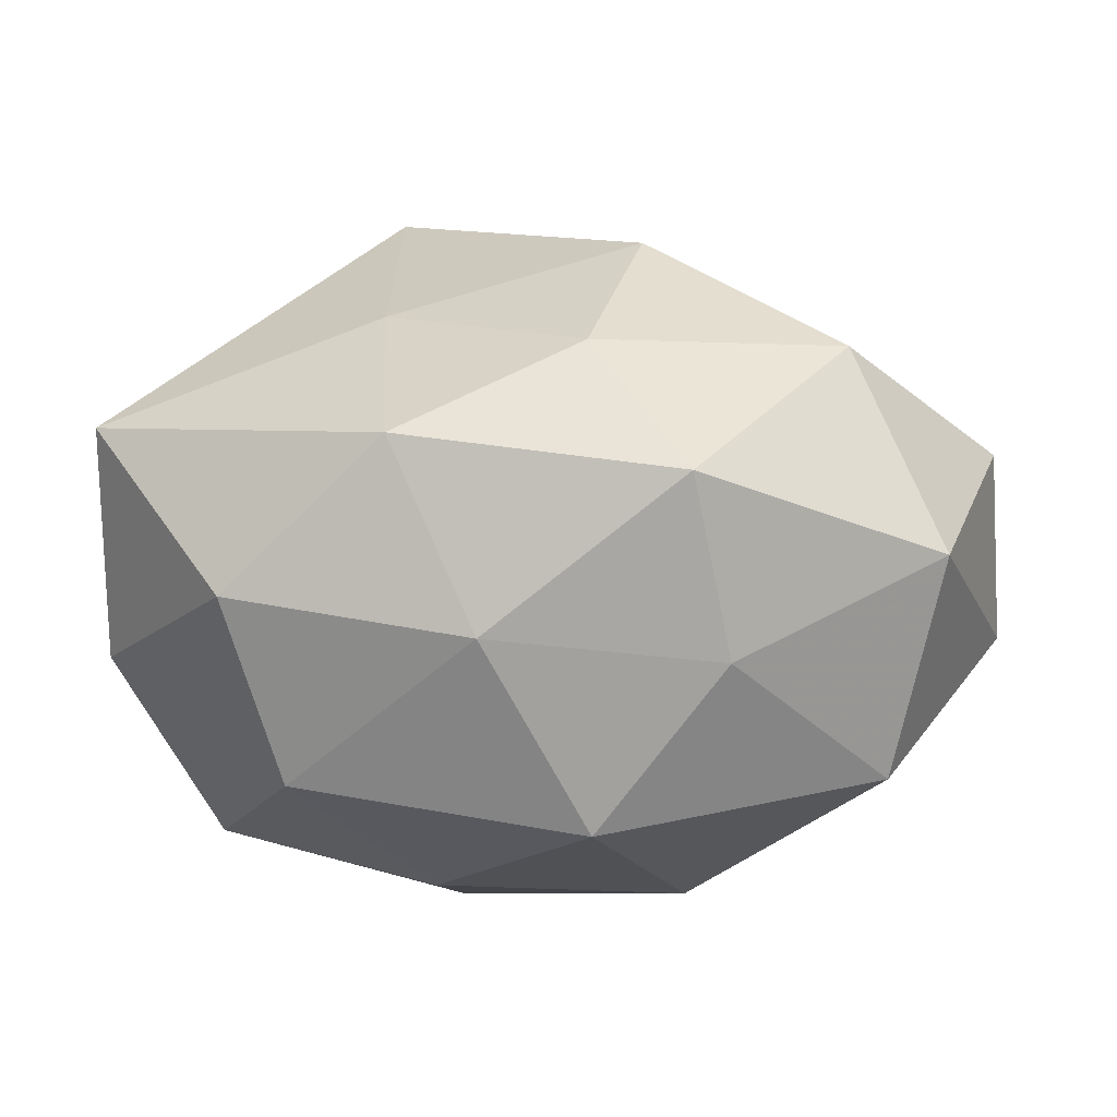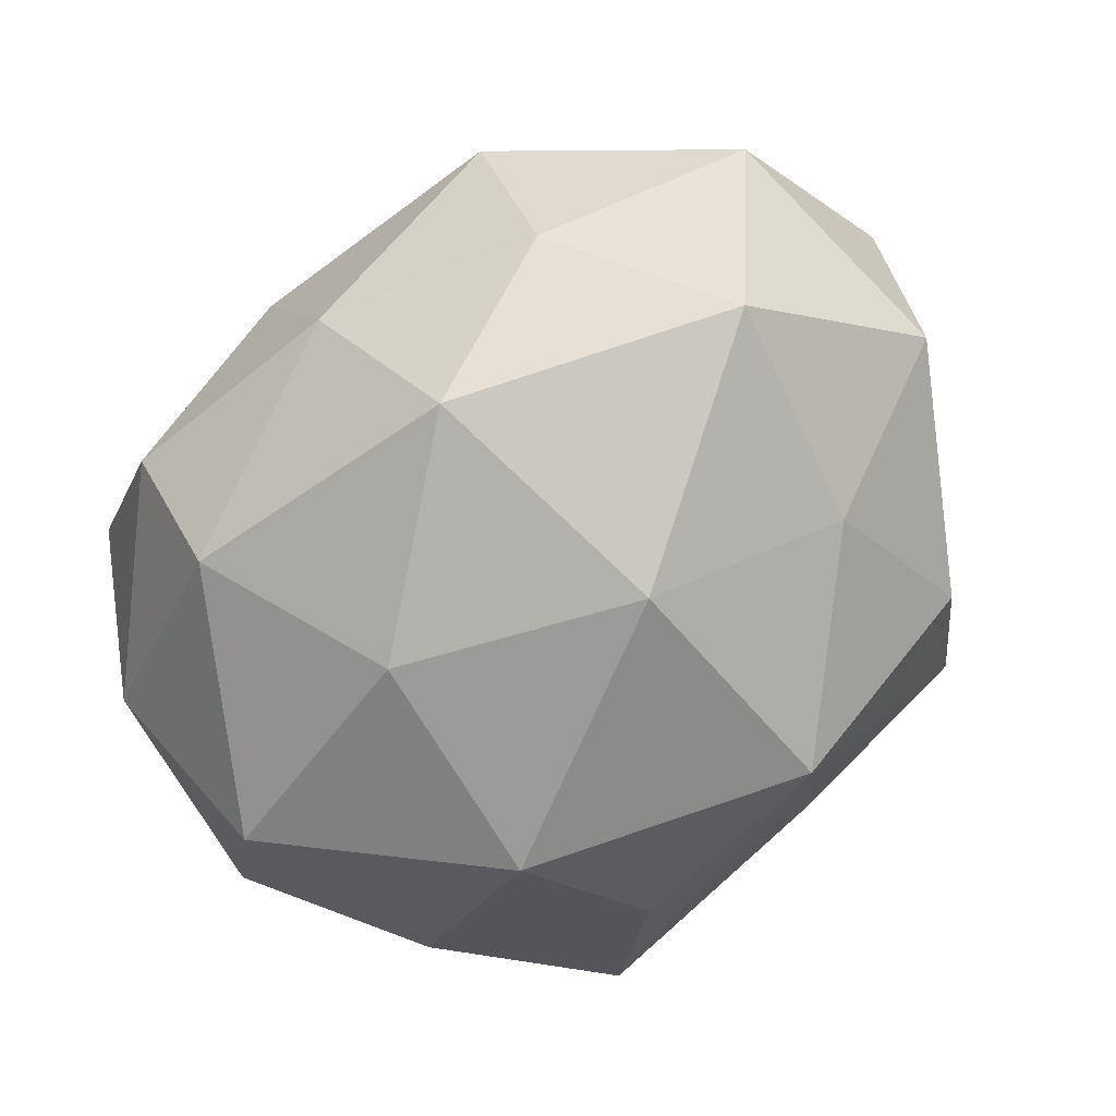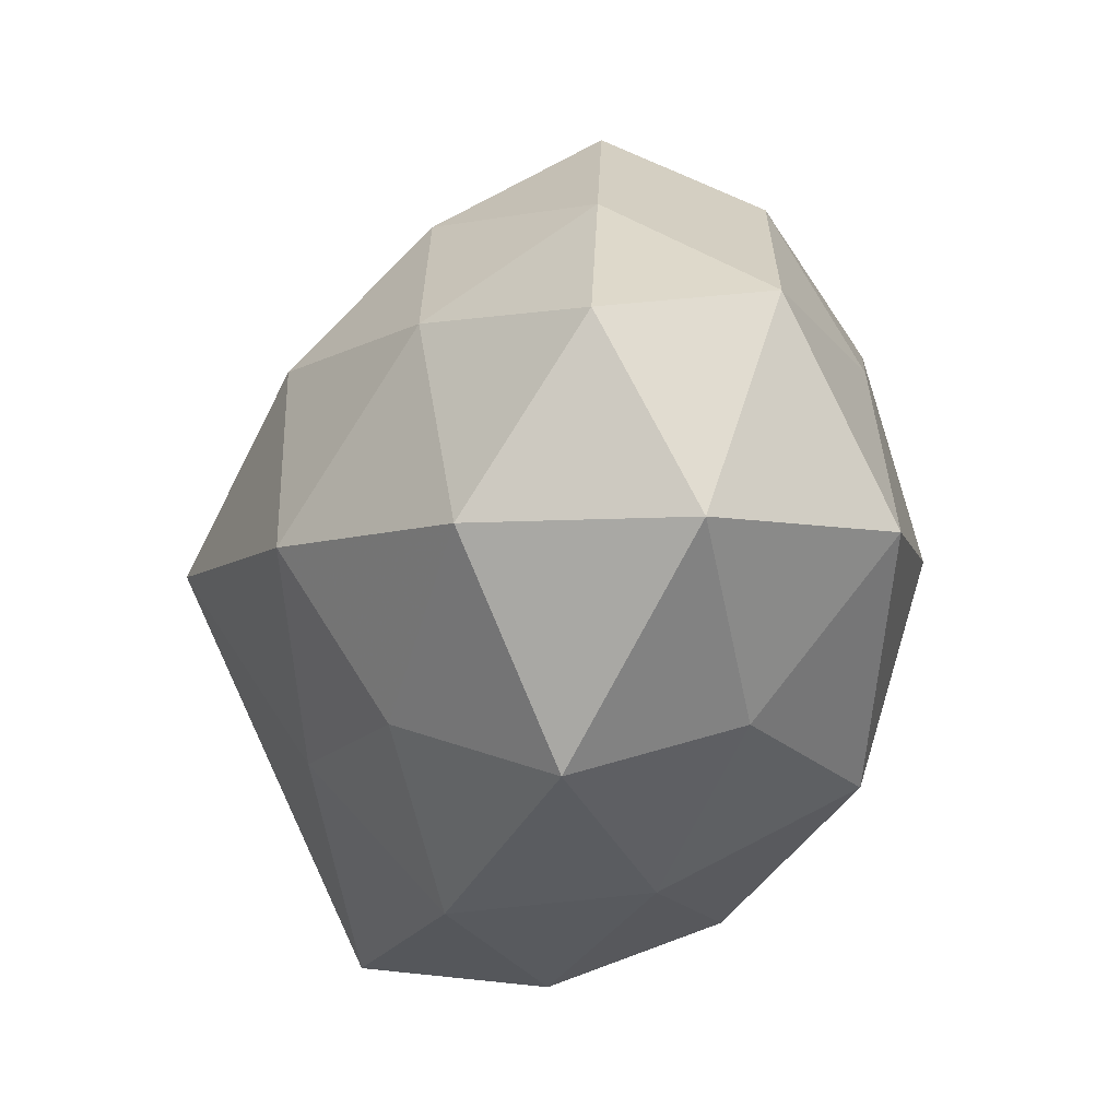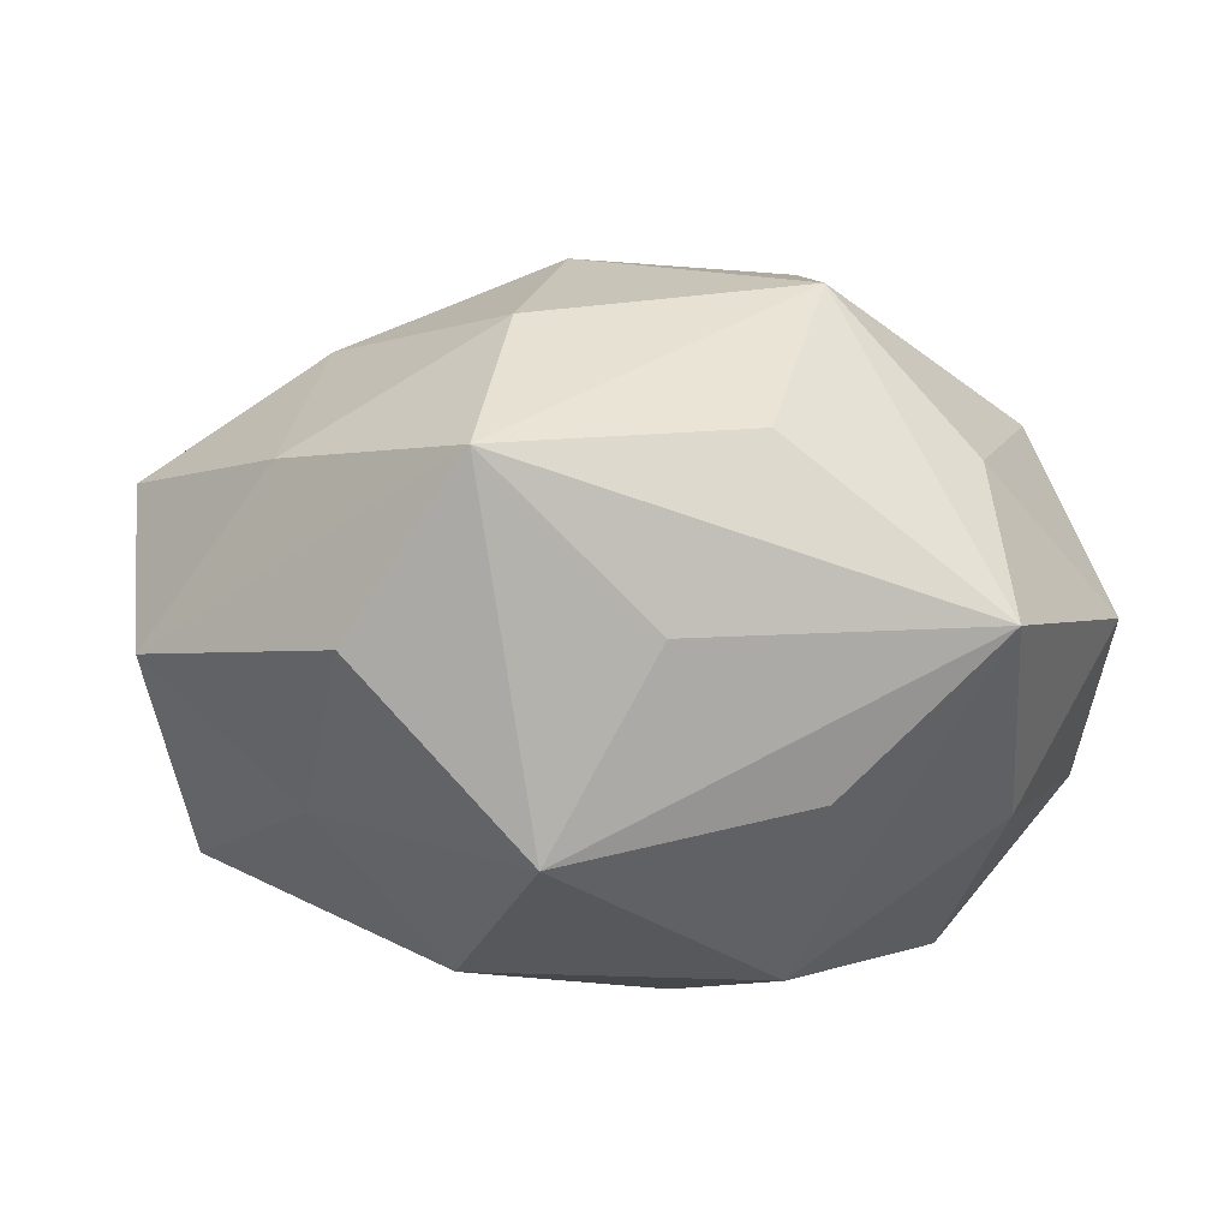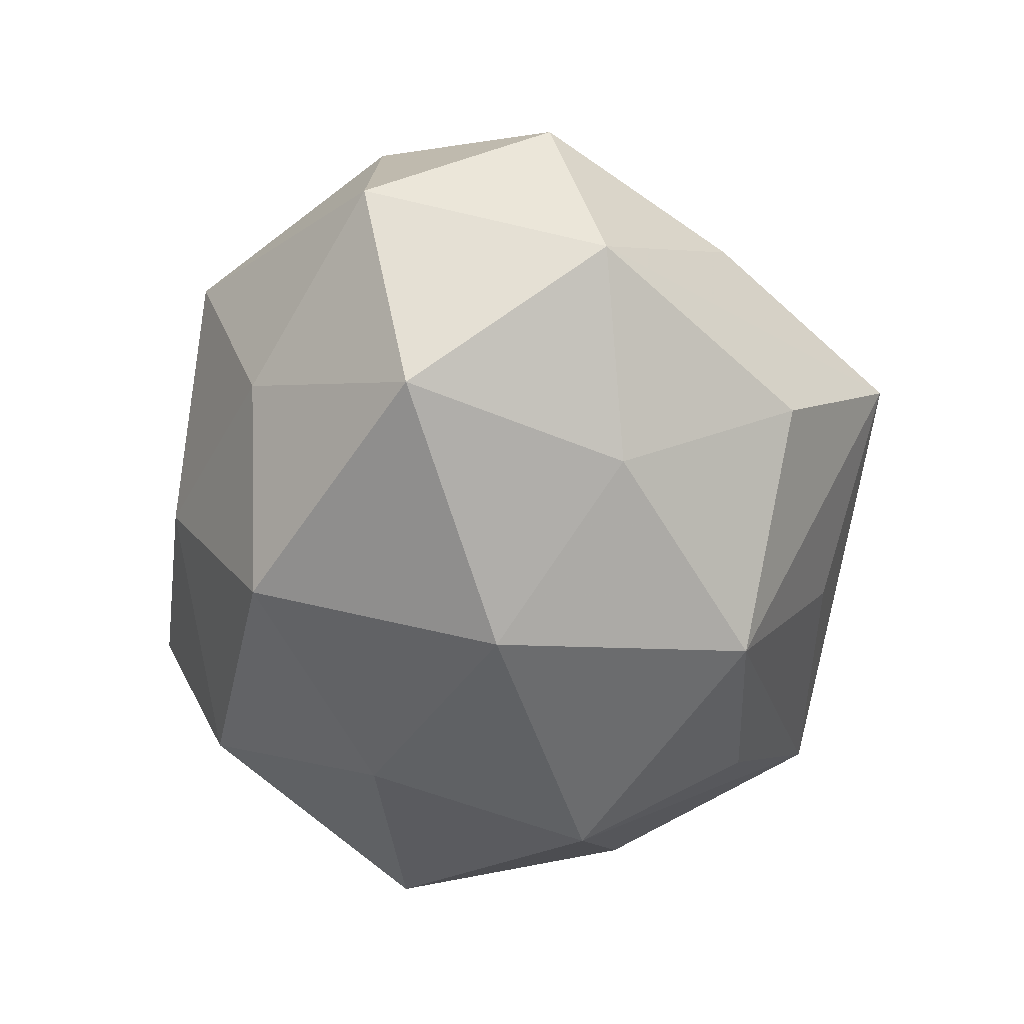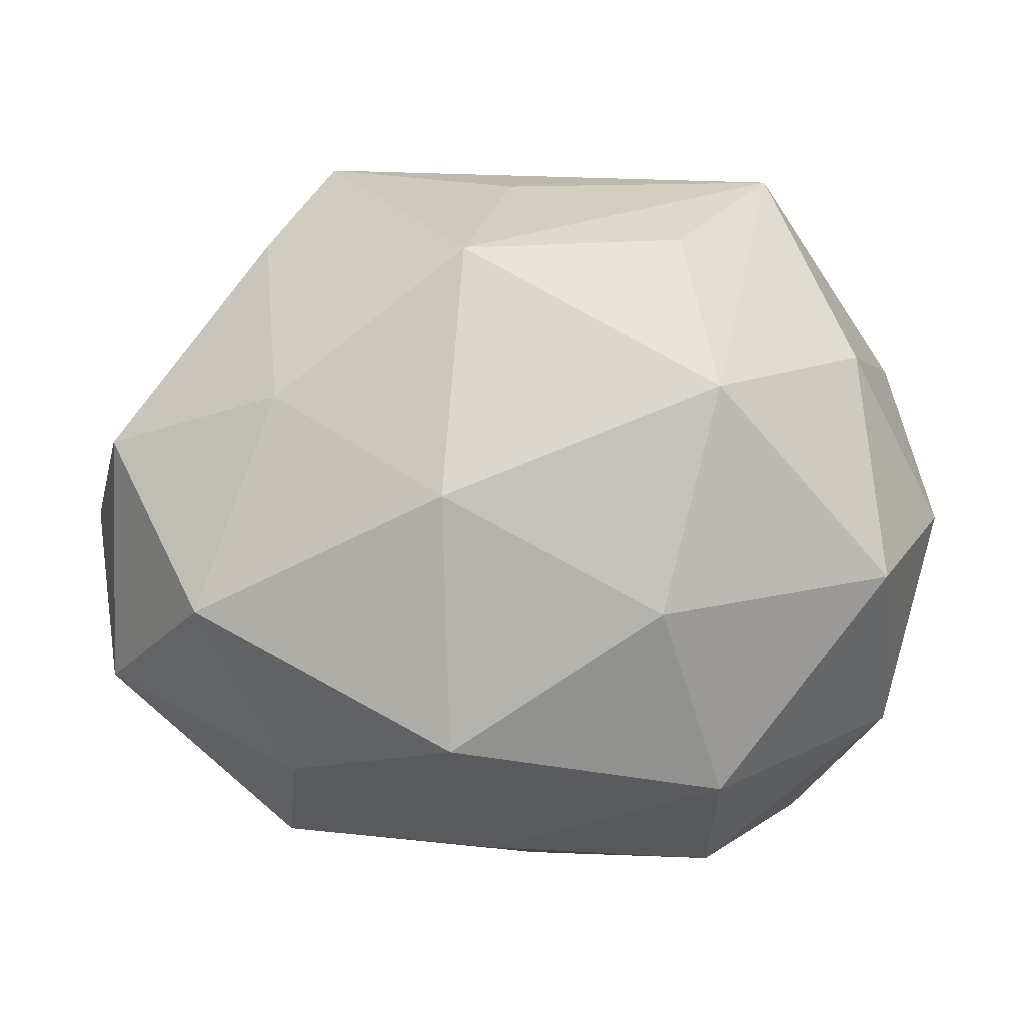
<metadata>
{"format":"obj","ext":"obj","renderer":"f3d","projection":"perspective","resolution":1024,"background":"white","views":[{"elev":-2.0,"azim":17.6,"up":"+Z"},{"elev":-64.9,"azim":44.4,"up":"+Z"},{"elev":-28.7,"azim":74.4,"up":"+Y"},{"elev":-17.6,"azim":167.8,"up":"+Z"},{"elev":-46.3,"azim":84.9,"up":"+Z"},{"elev":-6.8,"azim":168.0,"up":"+Y"}]}
</metadata>
<code>
v 0.00331 0.02539 -0.008077
v 0.02172 0.005691 0.01685
v 0.02244 0.01961 -0.00829
v -0.01858 0.0211 0.006588
v 0.01978 -0.02039 -0.006569
v -0.02539 -0.02311 0.009898
v -0.008266 0.01978 -0.01632
v 0.004107 -0.02639 -0.004944
v -0.002076 -0.02708 0.008686
v 0.009431 0.01728 -0.02074
v 0.02614 0.01482 0.005471
v -0.03101 -0.003924 0.004562
v 0.01152 -0.001382 -0.02357
v -0.01827 0.02732 -0.006415
v 0.01593 0.02865 0.002086
v -0.02302 0.01159 -0.01426
v -0.02774 -0.01613 -0.006202
v -0.006875 -0.01468 0.01805
v 0.033 -0.01301 0.0006781
v 0.01841 -0.02501 0.005906
v -0.004876 -0.00947 -0.02271
v -0.002764 0.02768 0.005035
v 0.02252 0.006739 -0.01521
v -0.01138 -0.02193 -0.01504
v -0.02583 0.009363 0.01409
v 0.02807 -0.009193 -0.01457
v 0.01207 0.02099 0.01403
v 0.02599 -0.01187 0.0151
v -0.008679 0.007006 -0.0249
v 0.03408 0.0005481 0.008314
v 0.009748 -0.006289 0.02382
v -0.01184 0.002085 0.02737
v -0.0233 -0.006042 -0.01935
v -0.008572 0.0201 0.01849
v -0.01403 -0.02738 -0.002092
v -0.03174 -9.941e-05 -0.008161
v -0.03059 0.01306 -0.0007254
v 0.006474 0.01016 0.02324
v 0.03369 0.004524 -0.004809
v 0.009858 -0.0193 -0.01823
v 0.009282 -0.0184 0.01546
f 1 10 14
f 21 24 33
f 33 24 17
f 1 14 15
f 15 10 1
f 15 3 10
f 29 21 33
f 6 32 25
f 3 15 39
f 39 19 26
f 16 37 14
f 16 29 33
f 14 29 16
f 25 32 34
f 7 14 10
f 10 29 7
f 7 29 14
f 21 29 13
f 13 29 10
f 19 39 30
f 18 6 9
f 32 6 18
f 32 18 31
f 8 20 9
f 25 37 12
f 12 6 25
f 17 6 12
f 10 3 23
f 3 39 23
f 23 39 26
f 26 13 23
f 23 13 10
f 36 16 33
f 37 16 36
f 33 17 36
f 17 12 36
f 36 12 37
f 25 34 4
f 4 34 14
f 4 37 25
f 14 37 4
f 22 15 14
f 14 34 22
f 22 34 15
f 15 34 27
f 11 39 15
f 11 30 39
f 15 27 11
f 2 30 11
f 11 27 2
f 28 30 2
f 2 31 28
f 28 20 19
f 19 30 28
f 9 20 41
f 41 18 9
f 41 31 18
f 20 28 41
f 41 28 31
f 9 6 35
f 35 8 9
f 24 8 35
f 35 17 24
f 35 6 17
f 40 8 24
f 24 21 40
f 40 13 26
f 21 13 40
f 38 34 32
f 38 27 34
f 2 27 38
f 38 31 2
f 32 31 38
f 20 8 5
f 8 40 5
f 5 40 26
f 26 19 5
f 19 20 5

</code>
